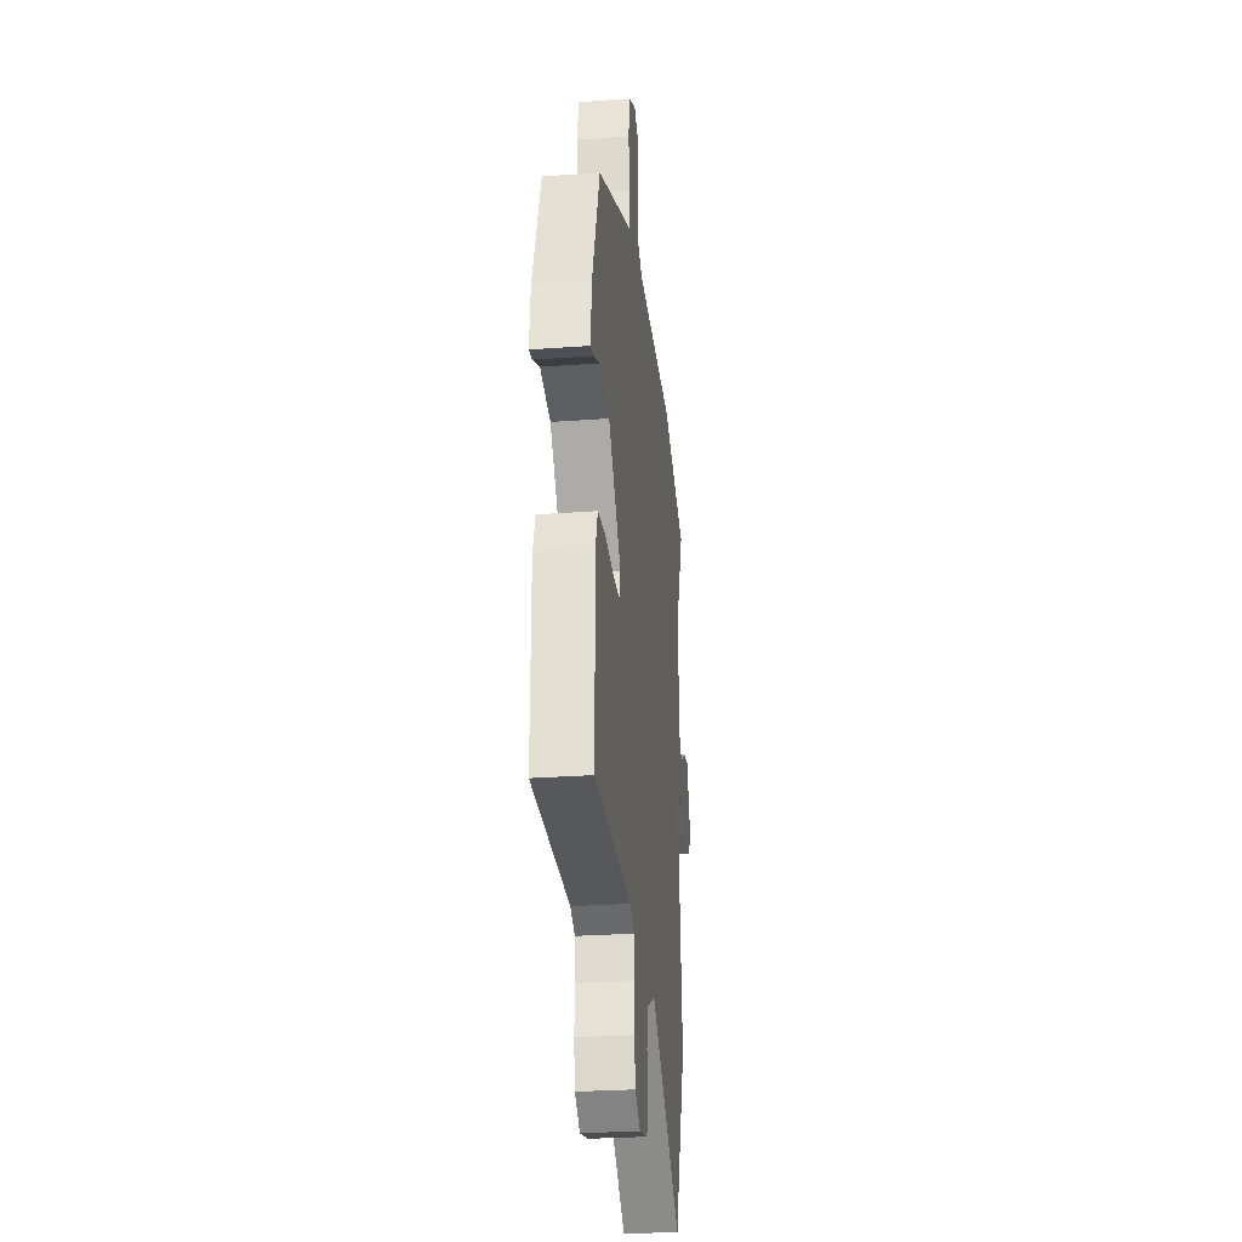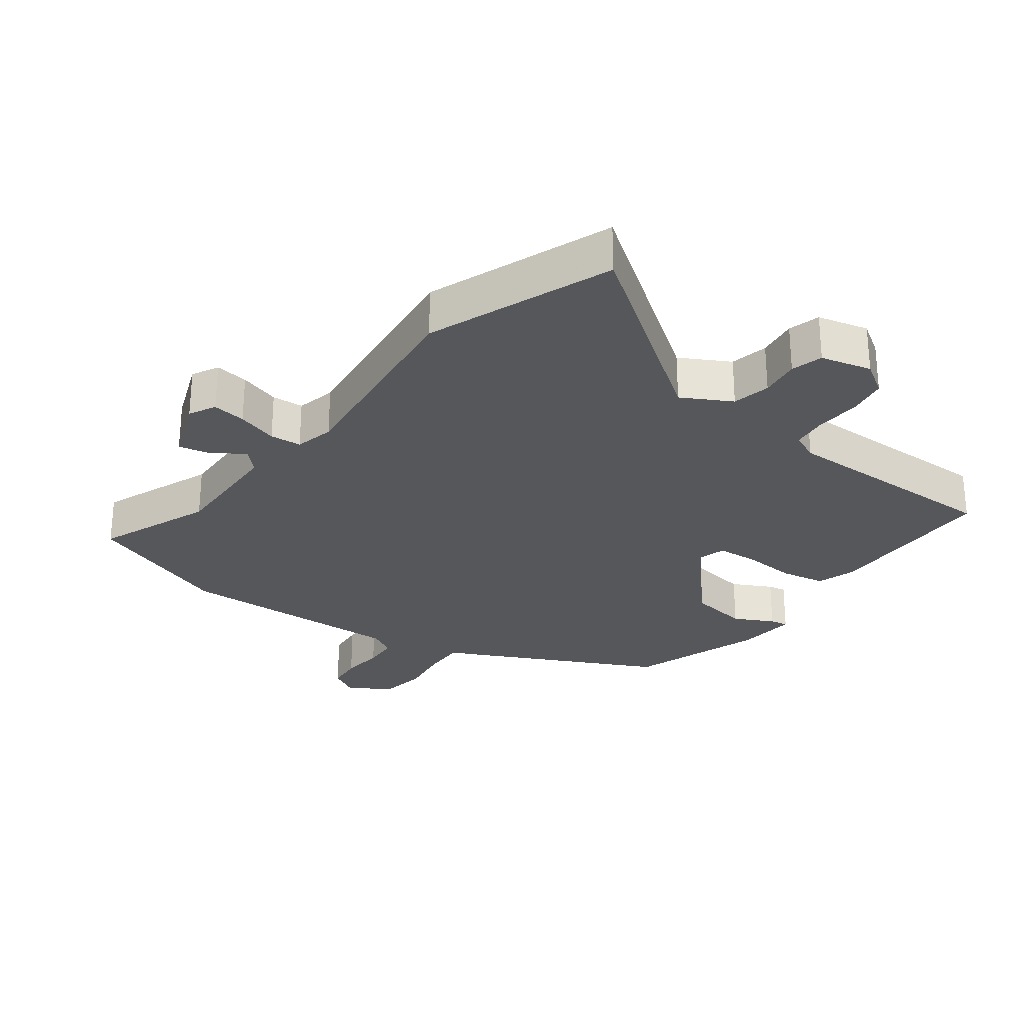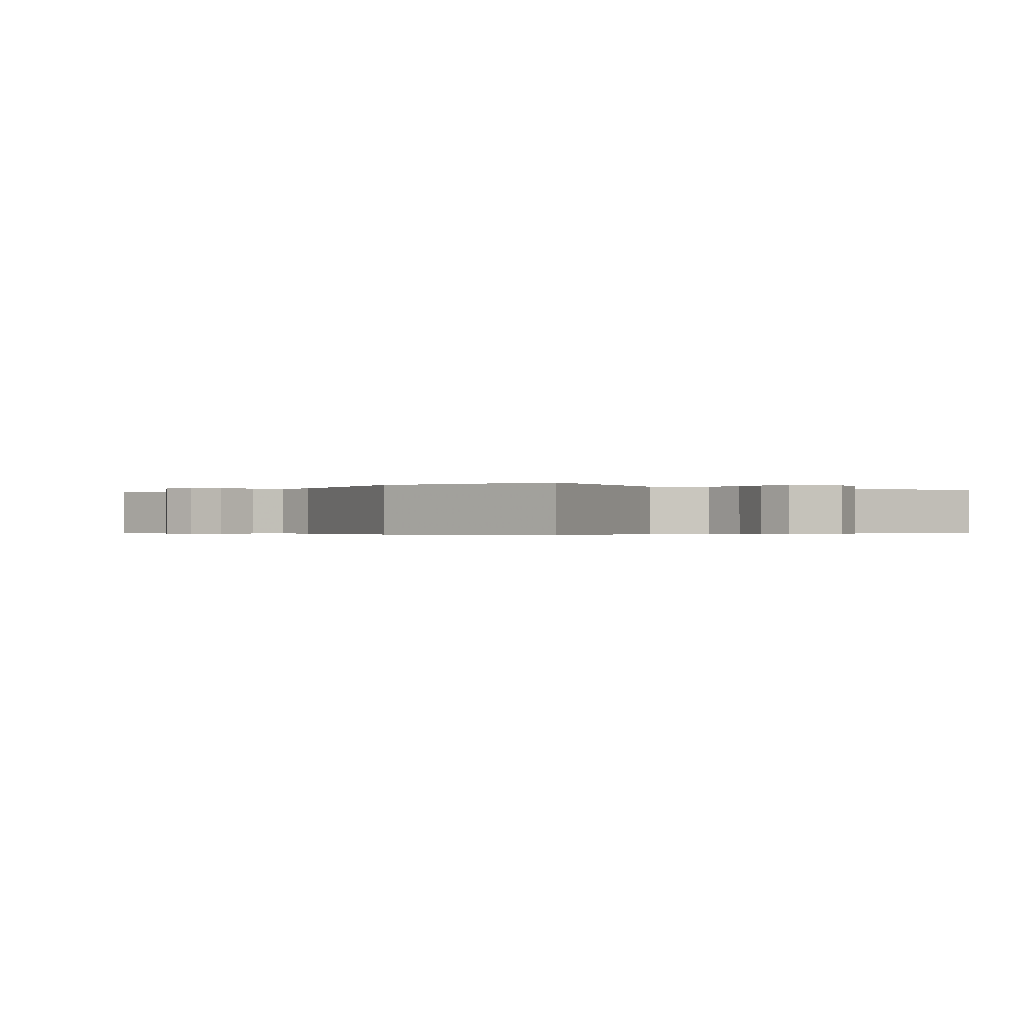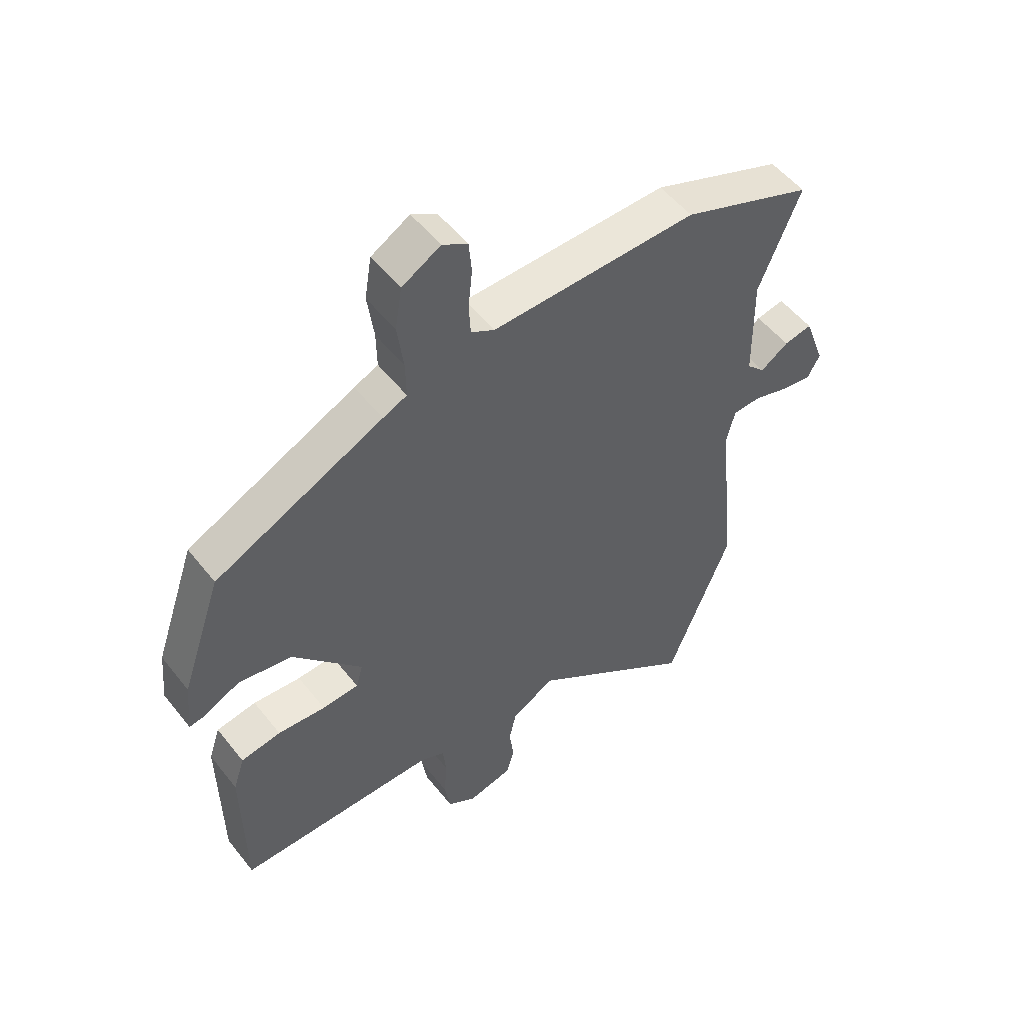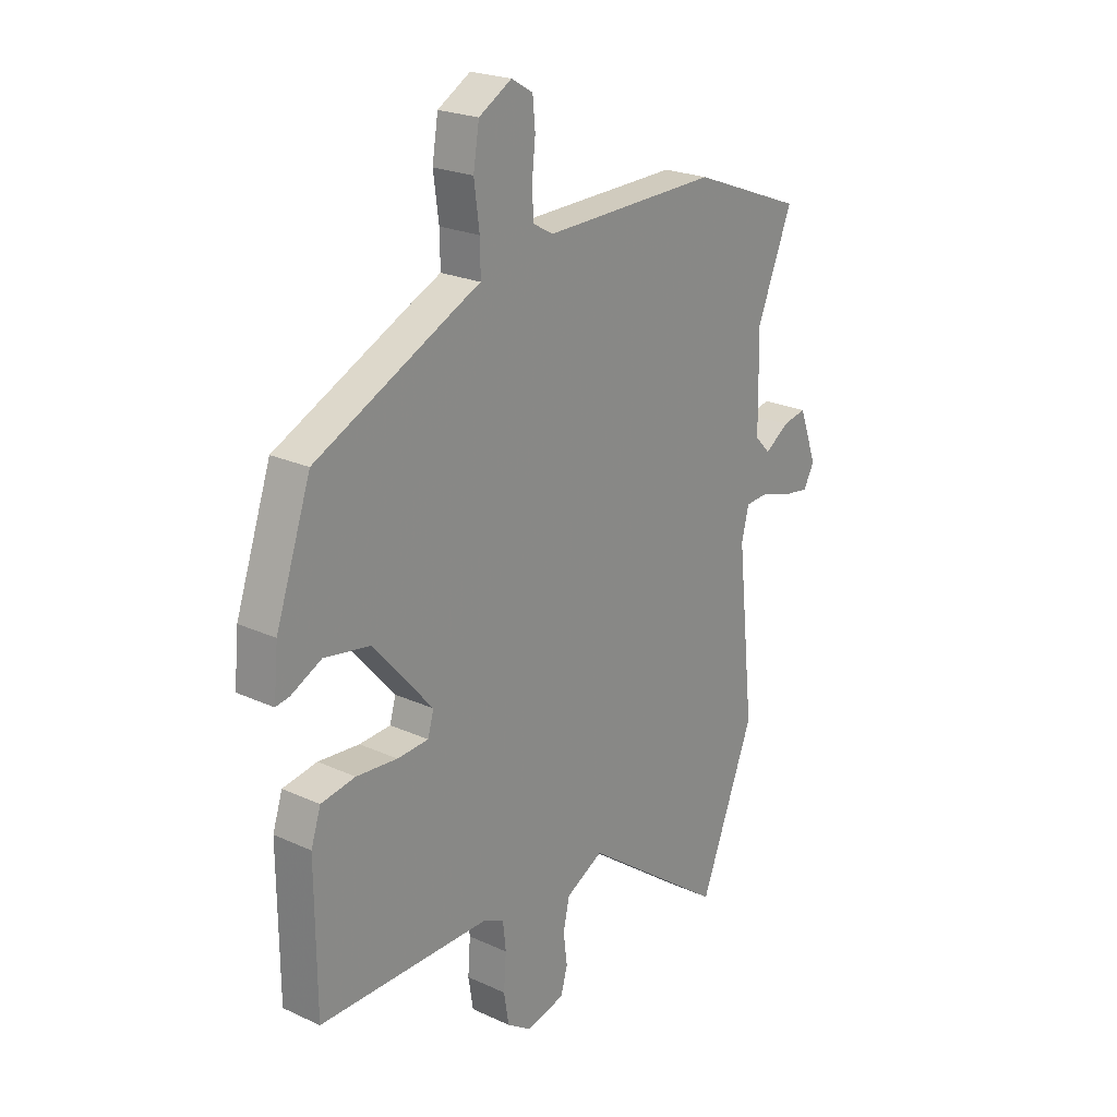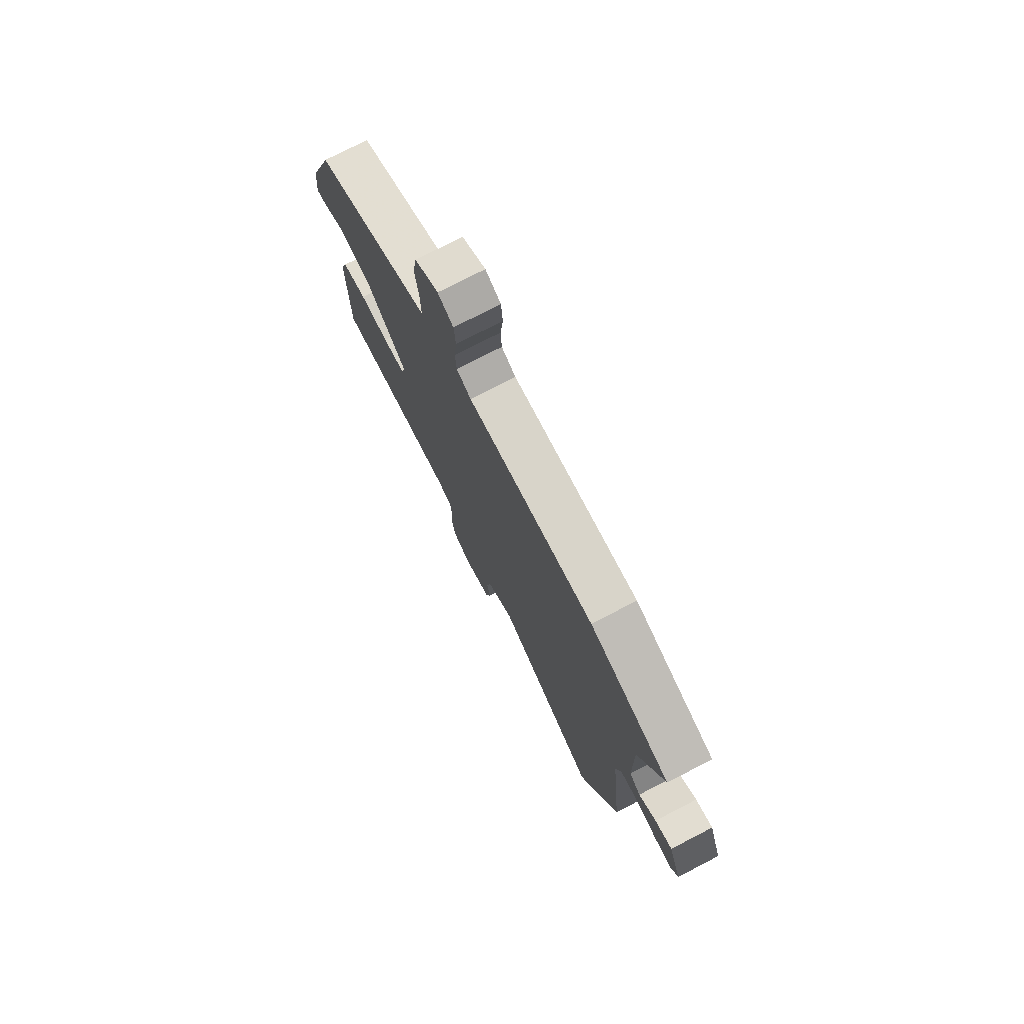
<metadata>
{"format":"obj","ext":"obj","renderer":"f3d","projection":"perspective","resolution":1024,"background":"white","views":[{"elev":-28.4,"azim":-83.7,"up":"+Z"},{"elev":-27.4,"azim":143.9,"up":"+Y"},{"elev":-0.3,"azim":149.7,"up":"+Y"},{"elev":52.9,"azim":-37.3,"up":"+Z"},{"elev":22.8,"azim":-51.8,"up":"+Z"},{"elev":76.0,"azim":62.7,"up":"+Z"}]}
</metadata>
<code>
v 0.378 0.07 0.547
v 0.607 0.07 0.459
v 0.535 0.07 0.282
v 0.538 0.07 0.096
v 0.57 0.07 0.063
v 0.619 0.07 0.096
v 0.668 0.07 0.106
v 0.705 0.07 0.005
v 0.683 0.07 -0.036
v 0.631 0.07 -0.028
v 0.568 0.07 -0.008
v 0.519 0.07 -0.011
v 0.504 0.07 -0.072
v 0.539 0.07 -0.4
v 0.428 0.07 -0.684
v 0.135 0.07 -0.471
v 0.058 0.07 -0.512
v 0.045 0.07 -0.571
v 0.053 0.07 -0.633
v 0.039 0.07 -0.682
v -0.04 0.07 -0.701
v -0.09 0.07 -0.668
v -0.1 0.07 -0.606
v -0.095 0.07 -0.537
v -0.101 0.07 -0.481
v -0.144 0.07 -0.461
v -0.495 0.07 -0.461
v -0.497 0.07 -0.188
v -0.477 0.07 -0.127
v -0.407 0.07 -0.115
v -0.323 0.07 -0.122
v -0.259 0.07 -0.118
v -0.247 0.07 -0.075
v -0.368 0.07 0.064
v -0.462 0.07 0.08
v -0.524 0.07 0.049
v -0.552 0.07 0.044
v -0.543 0.07 0.138
v -0.471 0.07 0.347
v -0.176 0.07 0.489
v -0.134 0.07 0.508
v -0.135 0.07 0.572
v -0.146 0.07 0.654
v -0.134 0.07 0.728
v -0.067 0.07 0.767
v -0.023 0.07 0.741
v -0.018 0.07 0.685
v -0.025 0.07 0.618
v -0.022 0.07 0.563
v 0.019 0.07 0.54
v 0.378 0 0.547
v 0.607 0 0.459
v 0.535 0 0.282
v 0.538 0 0.096
v 0.57 0 0.063
v 0.619 0 0.096
v 0.668 0 0.106
v 0.705 0 0.005
v 0.683 0 -0.036
v 0.631 0 -0.028
v 0.568 0 -0.008
v 0.519 0 -0.011
v 0.504 0 -0.072
v 0.539 0 -0.4
v 0.428 0 -0.684
v 0.135 0 -0.471
v 0.058 0 -0.512
v 0.045 0 -0.571
v 0.053 0 -0.633
v 0.039 0 -0.682
v -0.04 0 -0.701
v -0.09 0 -0.668
v -0.1 0 -0.606
v -0.095 0 -0.537
v -0.101 0 -0.481
v -0.144 0 -0.461
v -0.495 0 -0.461
v -0.497 0 -0.188
v -0.477 0 -0.127
v -0.407 0 -0.115
v -0.323 0 -0.122
v -0.259 0 -0.118
v -0.247 0 -0.075
v -0.368 0 0.064
v -0.462 0 0.08
v -0.524 0 0.049
v -0.552 0 0.044
v -0.543 0 0.138
v -0.471 0 0.347
v -0.176 0 0.489
v -0.134 0 0.508
v -0.135 0 0.572
v -0.146 0 0.654
v -0.134 0 0.728
v -0.067 0 0.767
v -0.023 0 0.741
v -0.018 0 0.685
v -0.025 0 0.618
v -0.022 0 0.563
v 0.019 0 0.54
f 46 47 48
f 45 46 48
f 44 45 48
f 43 44 48
f 42 43 48
f 41 42 48 49
f 39 40 41
f 38 39 41
f 37 38 41
f 36 37 41
f 35 36 41
f 41 49 50
f 35 41 50
f 34 35 50
f 29 30 31
f 28 29 31
f 27 28 31
f 26 27 31
f 25 26 31 32
f 22 23 24
f 21 22 24
f 20 21 24
f 19 20 24
f 18 19 24
f 17 18 24 25
f 25 32 33
f 17 25 33
f 16 17 33
f 34 50 1
f 33 34 1
f 16 33 1
f 15 16 1
f 14 15 1
f 13 14 1
f 9 10 11
f 8 9 11
f 7 8 11
f 6 7 11
f 5 6 11
f 1 2 3
f 1 3 4
f 13 1 4
f 12 13 4
f 4 5 11 12
f 98 97 96
f 98 96 95
f 98 95 94
f 98 94 93
f 98 93 92
f 99 98 92 91
f 91 90 89
f 91 89 88
f 91 88 87
f 91 87 86
f 91 86 85
f 100 99 91
f 100 91 85
f 100 85 84
f 81 80 79
f 81 79 78
f 81 78 77
f 81 77 76
f 82 81 76 75
f 74 73 72
f 74 72 71
f 74 71 70
f 74 70 69
f 74 69 68
f 75 74 68 67
f 83 82 75
f 83 75 67
f 83 67 66
f 51 100 84
f 51 84 83
f 51 83 66
f 51 66 65
f 51 65 64
f 51 64 63
f 61 60 59
f 61 59 58
f 61 58 57
f 61 57 56
f 61 56 55
f 53 52 51
f 54 53 51
f 54 51 63
f 54 63 62
f 62 61 55 54
f 1 51 52 2
f 2 52 53 3
f 3 53 54 4
f 4 54 55 5
f 5 55 56 6
f 6 56 57 7
f 7 57 58 8
f 8 58 59 9
f 9 59 60 10
f 10 60 61 11
f 11 61 62 12
f 12 62 63 13
f 13 63 64 14
f 14 64 65 15
f 15 65 66 16
f 16 66 67 17
f 17 67 68 18
f 18 68 69 19
f 19 69 70 20
f 20 70 71 21
f 21 71 72 22
f 22 72 73 23
f 23 73 74 24
f 24 74 75 25
f 25 75 76 26
f 26 76 77 27
f 27 77 78 28
f 28 78 79 29
f 29 79 80 30
f 30 80 81 31
f 31 81 82 32
f 32 82 83 33
f 33 83 84 34
f 34 84 85 35
f 35 85 86 36
f 36 86 87 37
f 37 87 88 38
f 38 88 89 39
f 39 89 90 40
f 40 90 91 41
f 41 91 92 42
f 42 92 93 43
f 43 93 94 44
f 44 94 95 45
f 45 95 96 46
f 46 96 97 47
f 47 97 98 48
f 48 98 99 49
f 49 99 100 50
f 50 100 51 1

</code>
